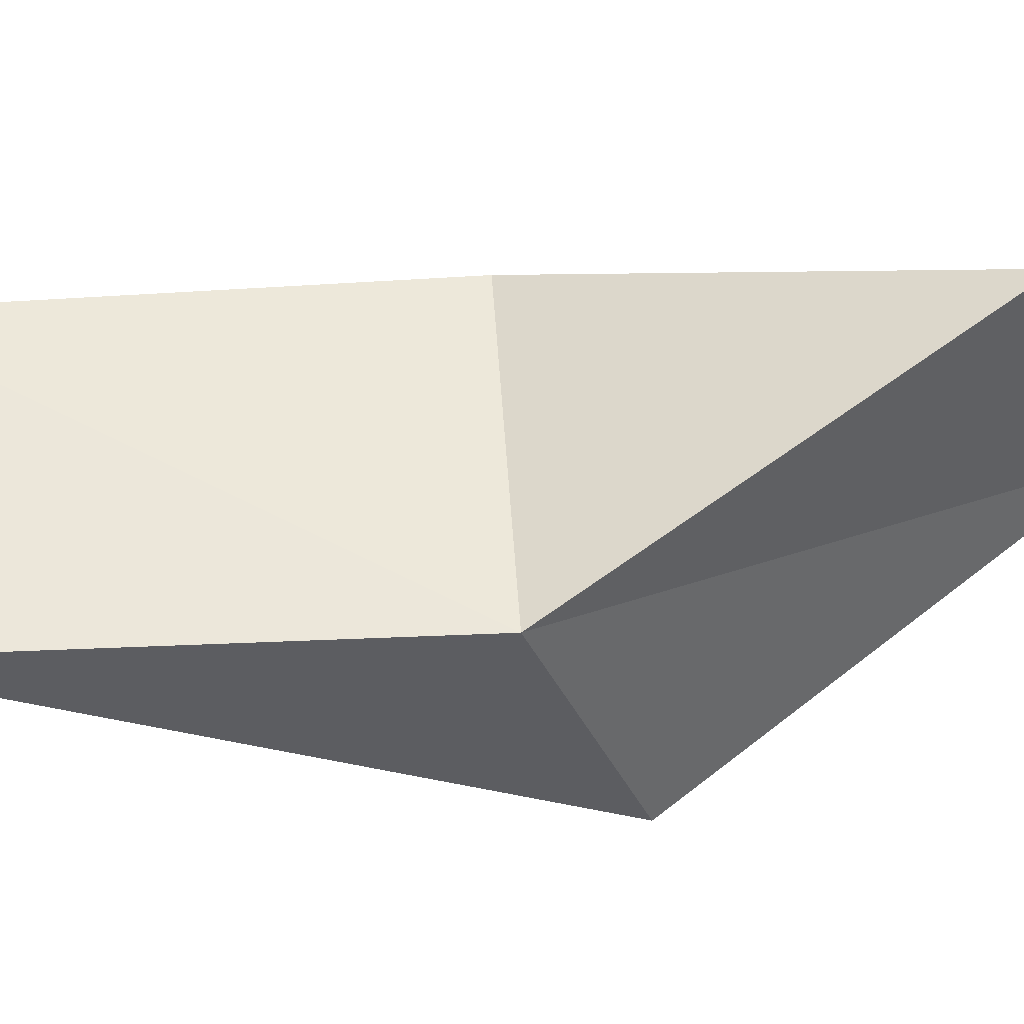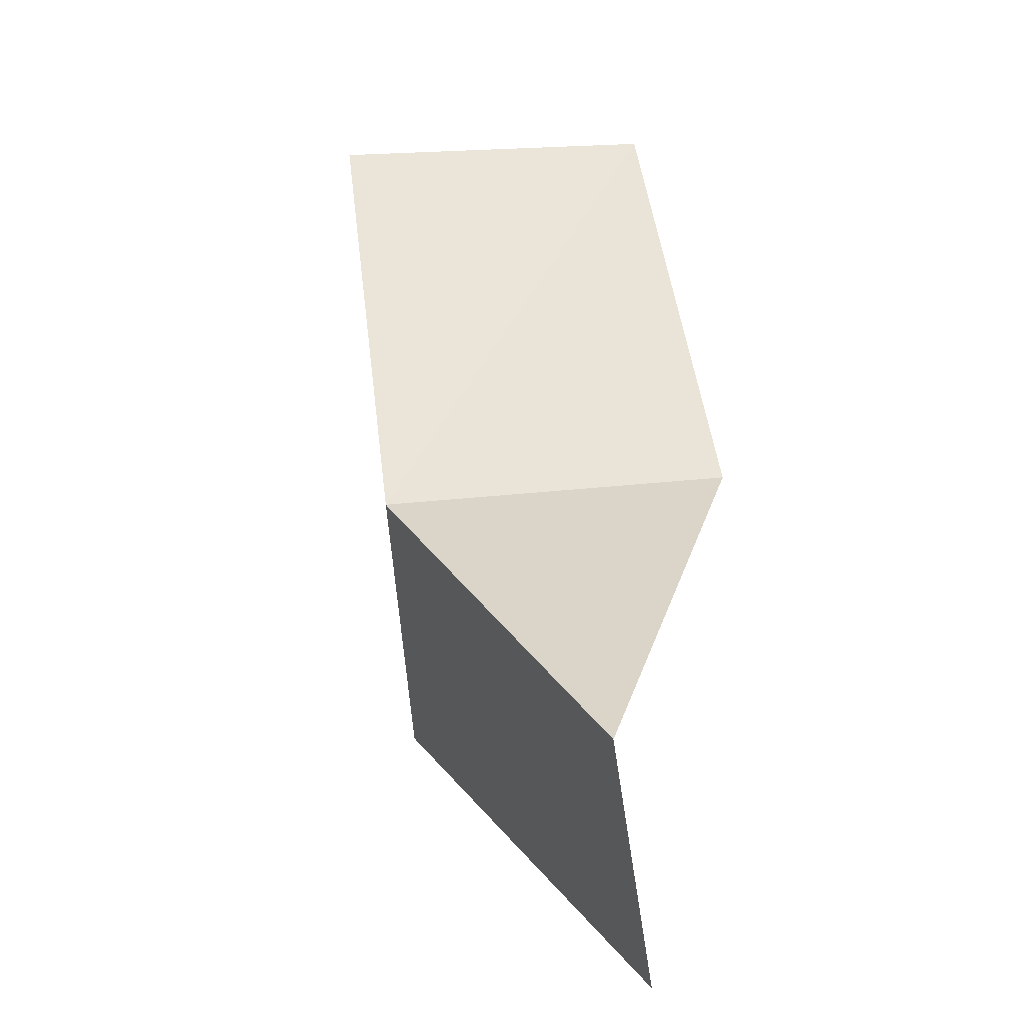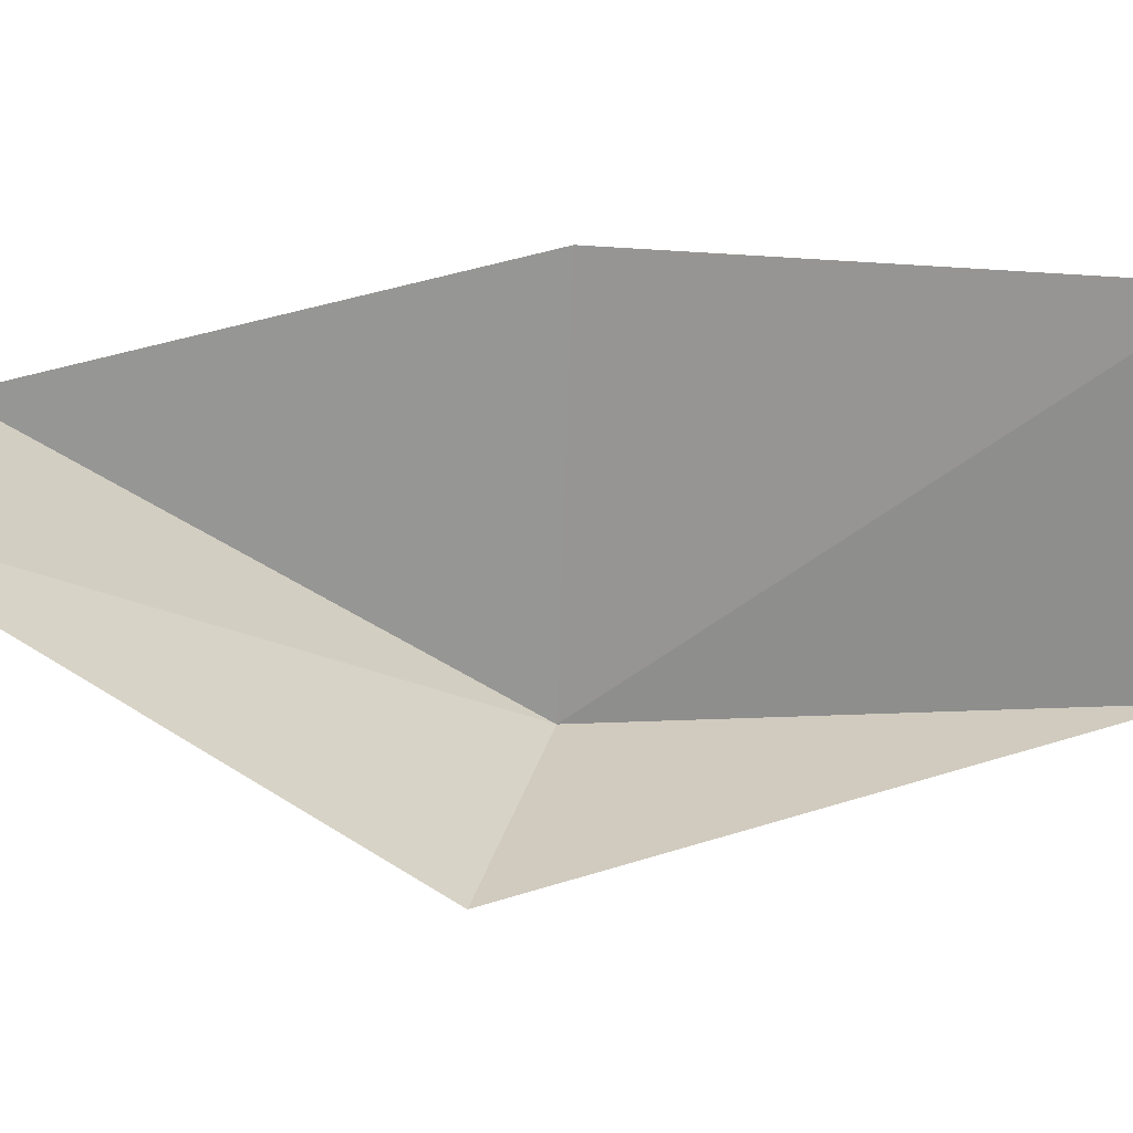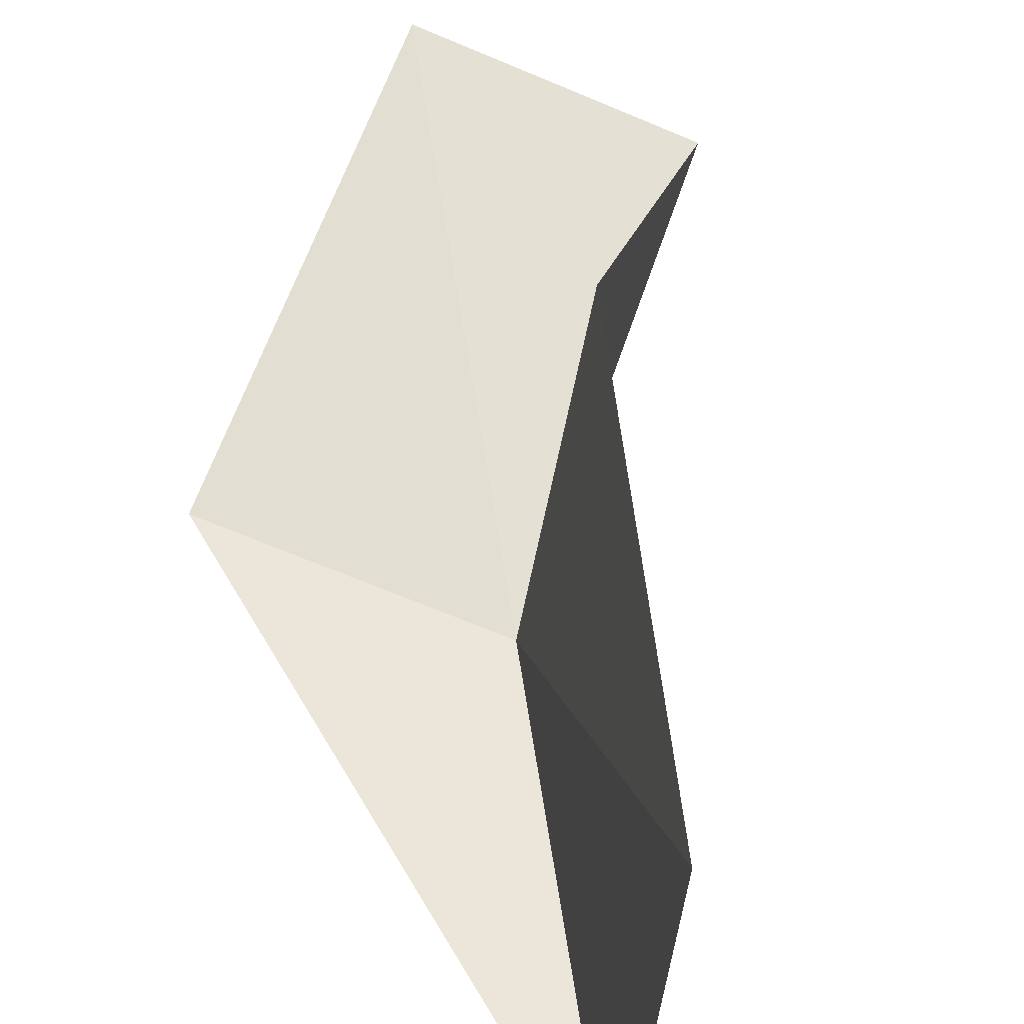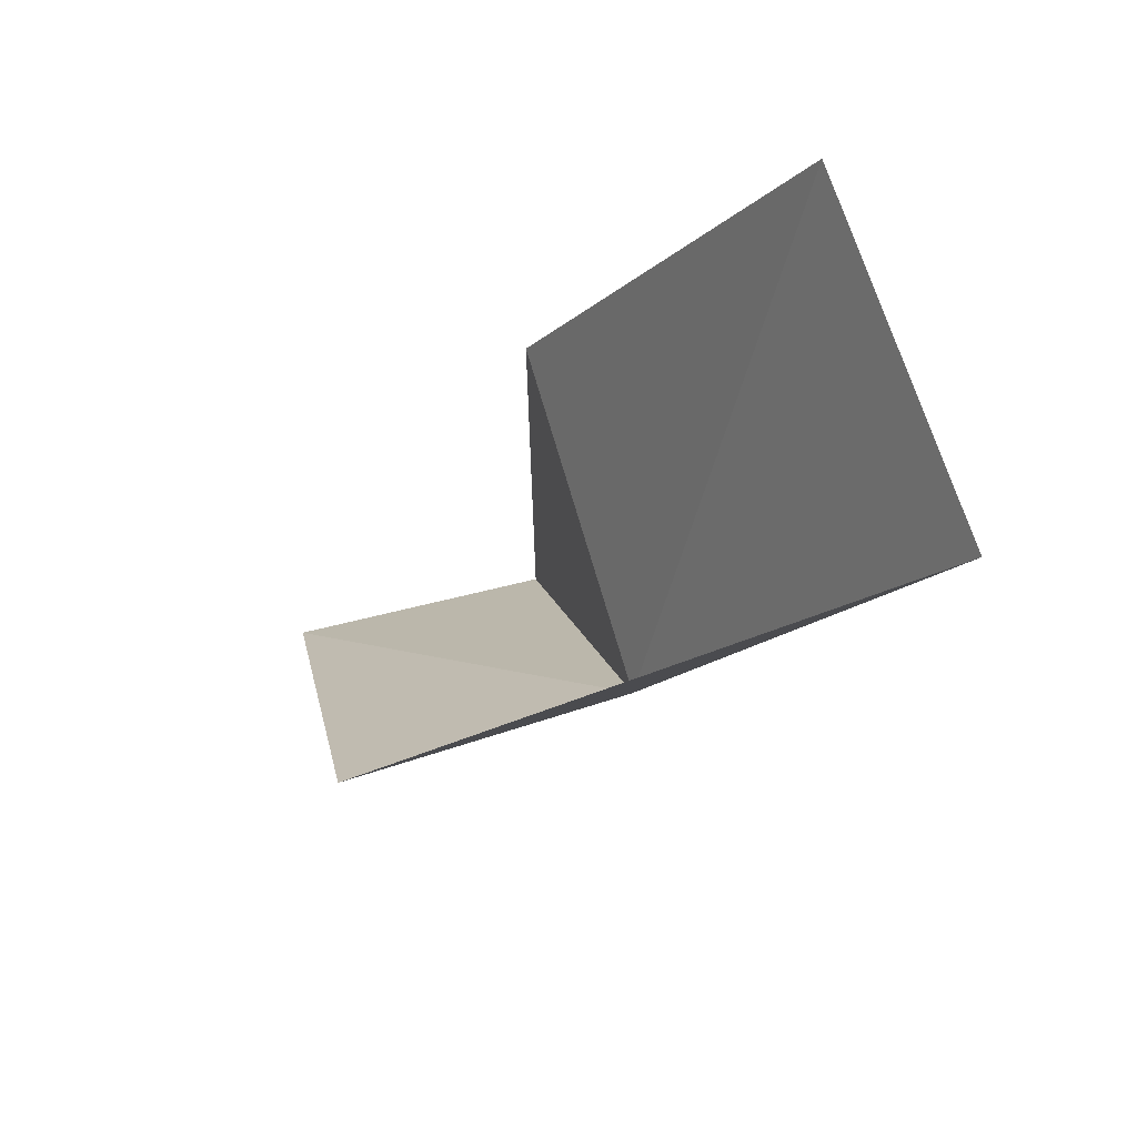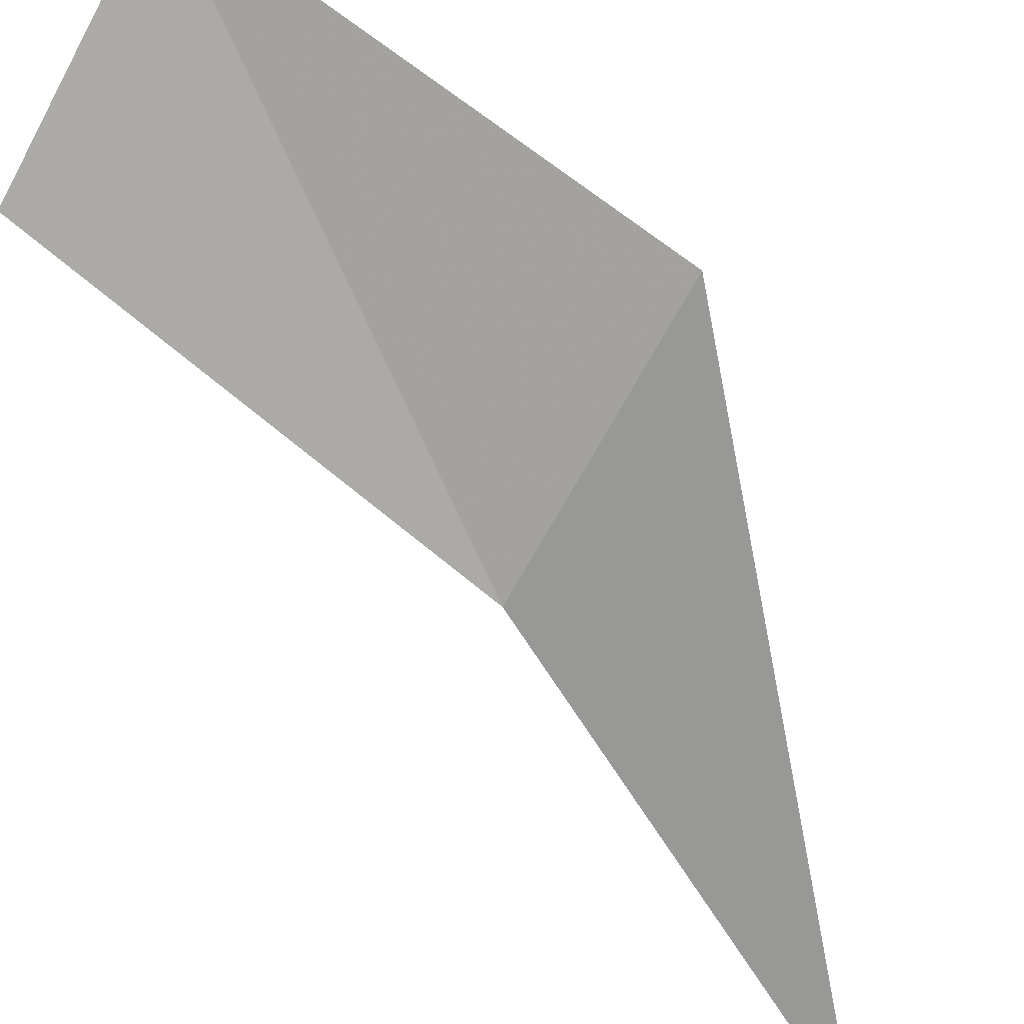
<metadata>
{"format":"obj","ext":"obj","renderer":"f3d","projection":"perspective","resolution":1024,"background":"white","views":[{"elev":-47.1,"azim":111.9,"up":"+Y"},{"elev":-64.1,"azim":85.1,"up":"+Z"},{"elev":31.3,"azim":-78.8,"up":"+Y"},{"elev":37.1,"azim":21.0,"up":"+Y"},{"elev":78.2,"azim":-26.8,"up":"+Z"},{"elev":-57.5,"azim":-119.1,"up":"+Y"}]}
</metadata>
<code>
v -35.3 -20.16 61.02
v -38.17 -19.67 61.02
v -32.88 -20.99 65.53
v -32.45 -17.6 65.53
v -34.68 -16.65 61.02
v -37.95 -17.29 56.66
v -35.28 -17.94 56.66
f 1 3 2
f 1 5 4
f 1 4 3
f 1 6 7
f 1 2 6
f 1 7 5

</code>
